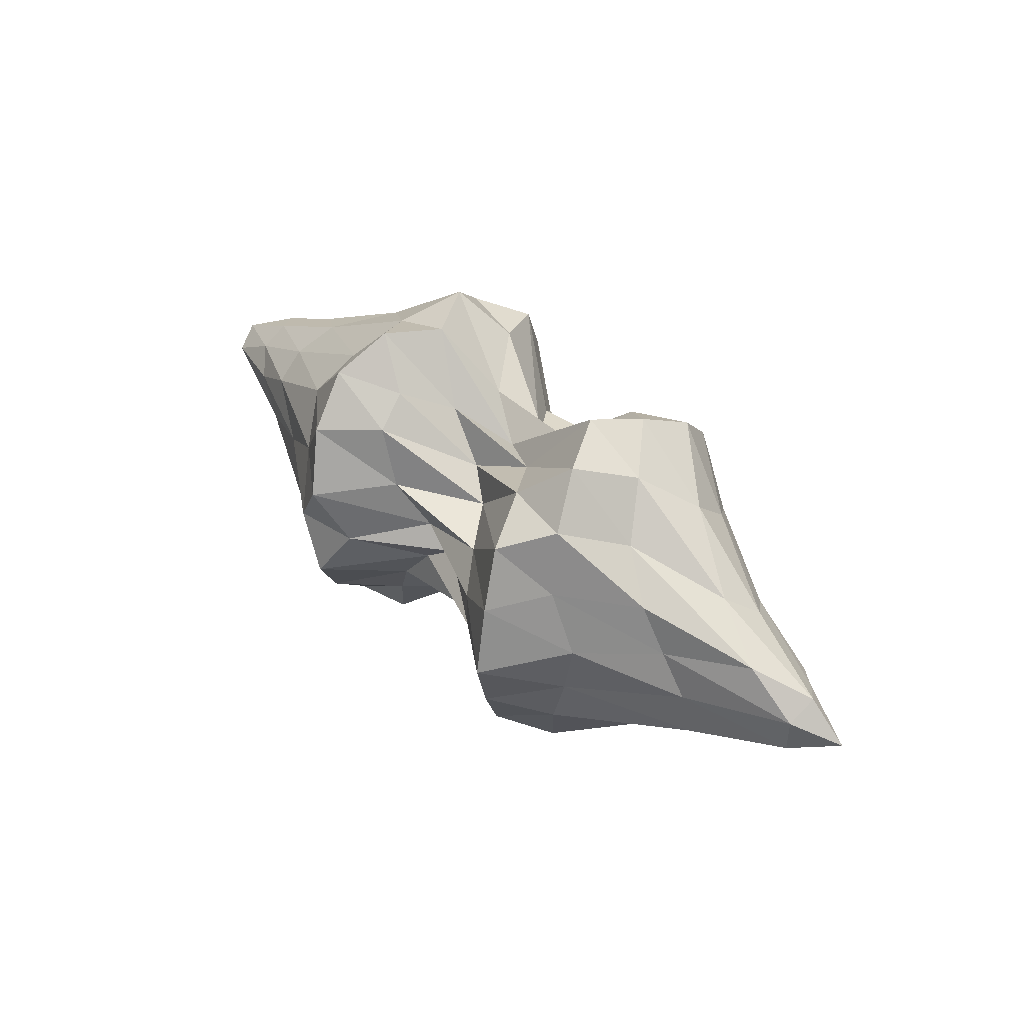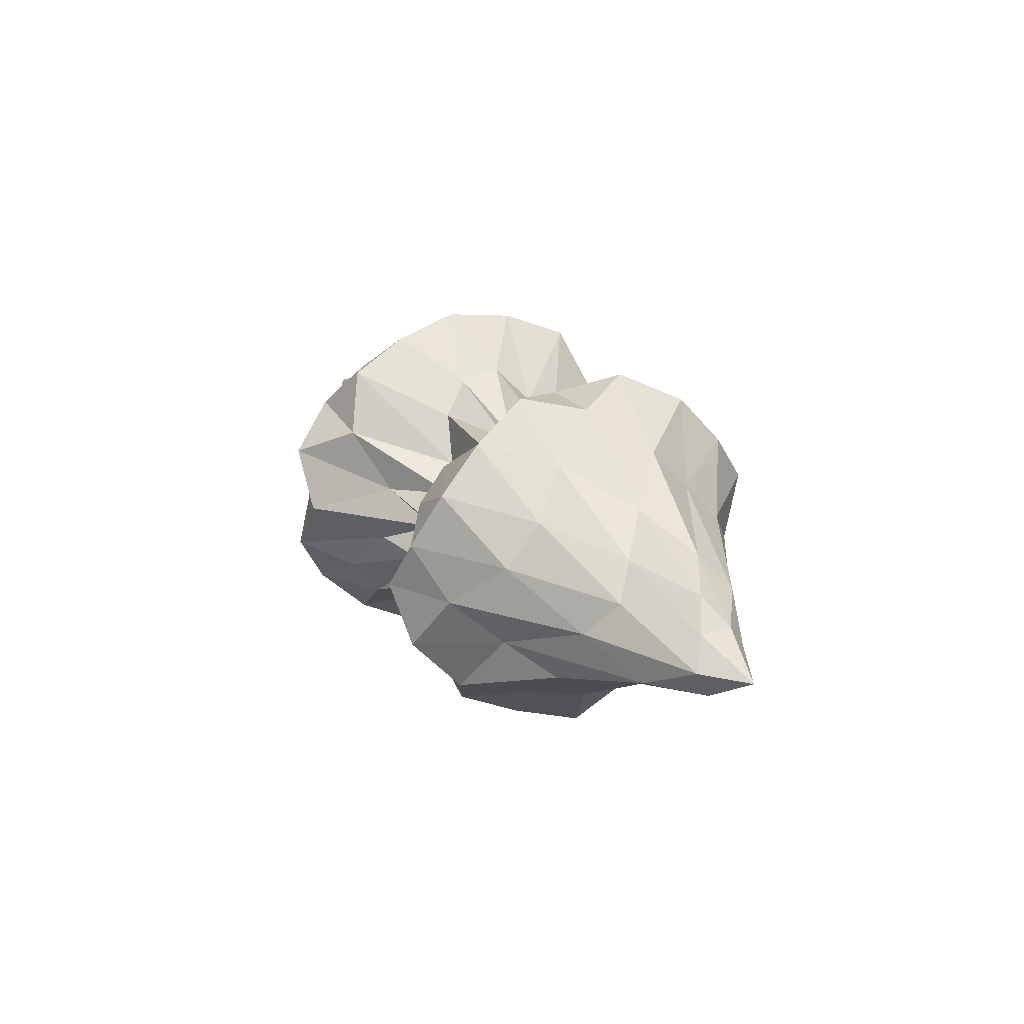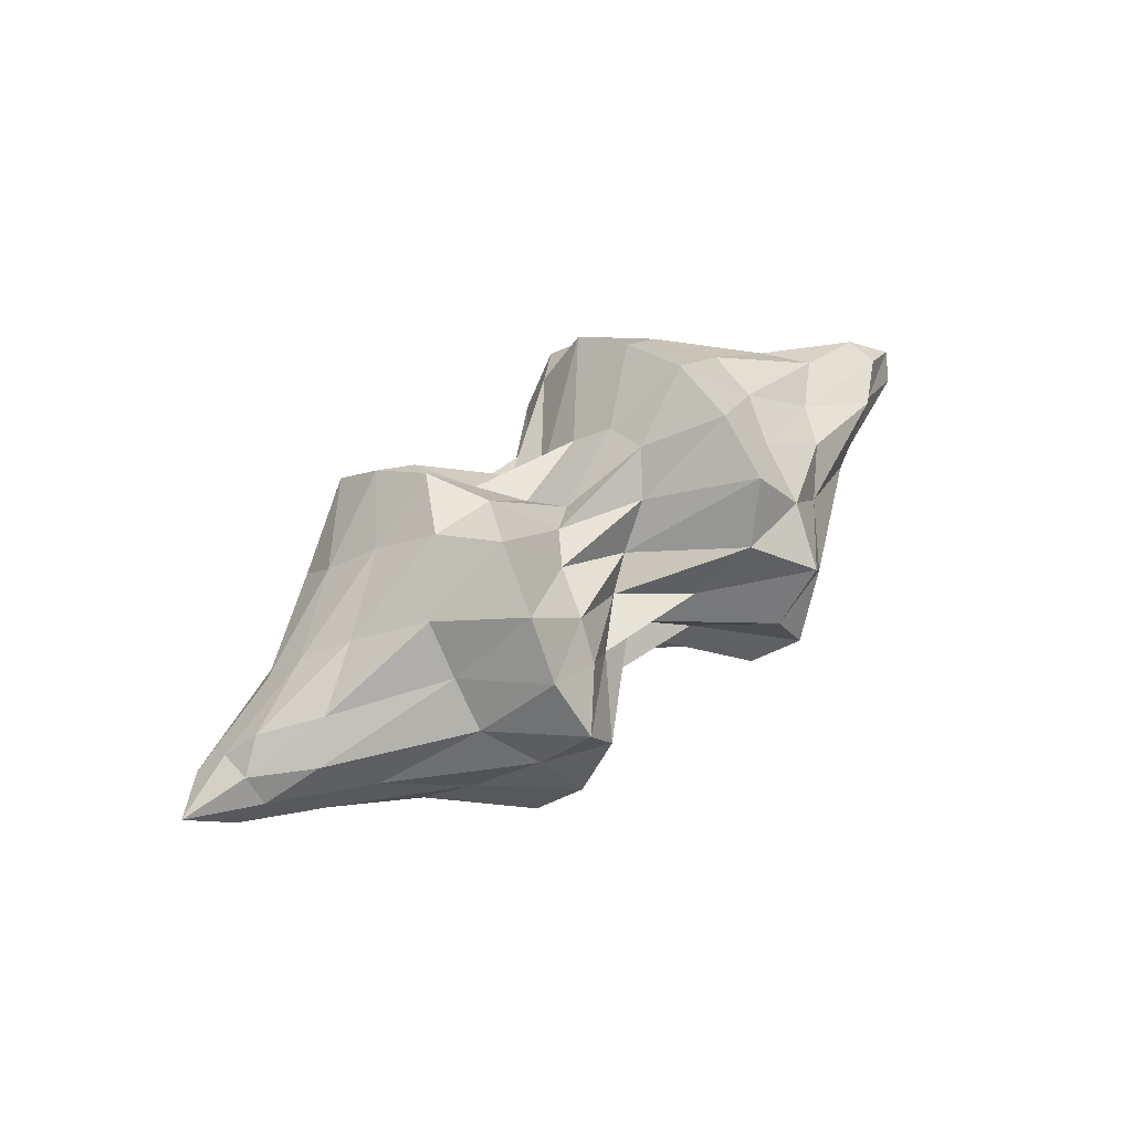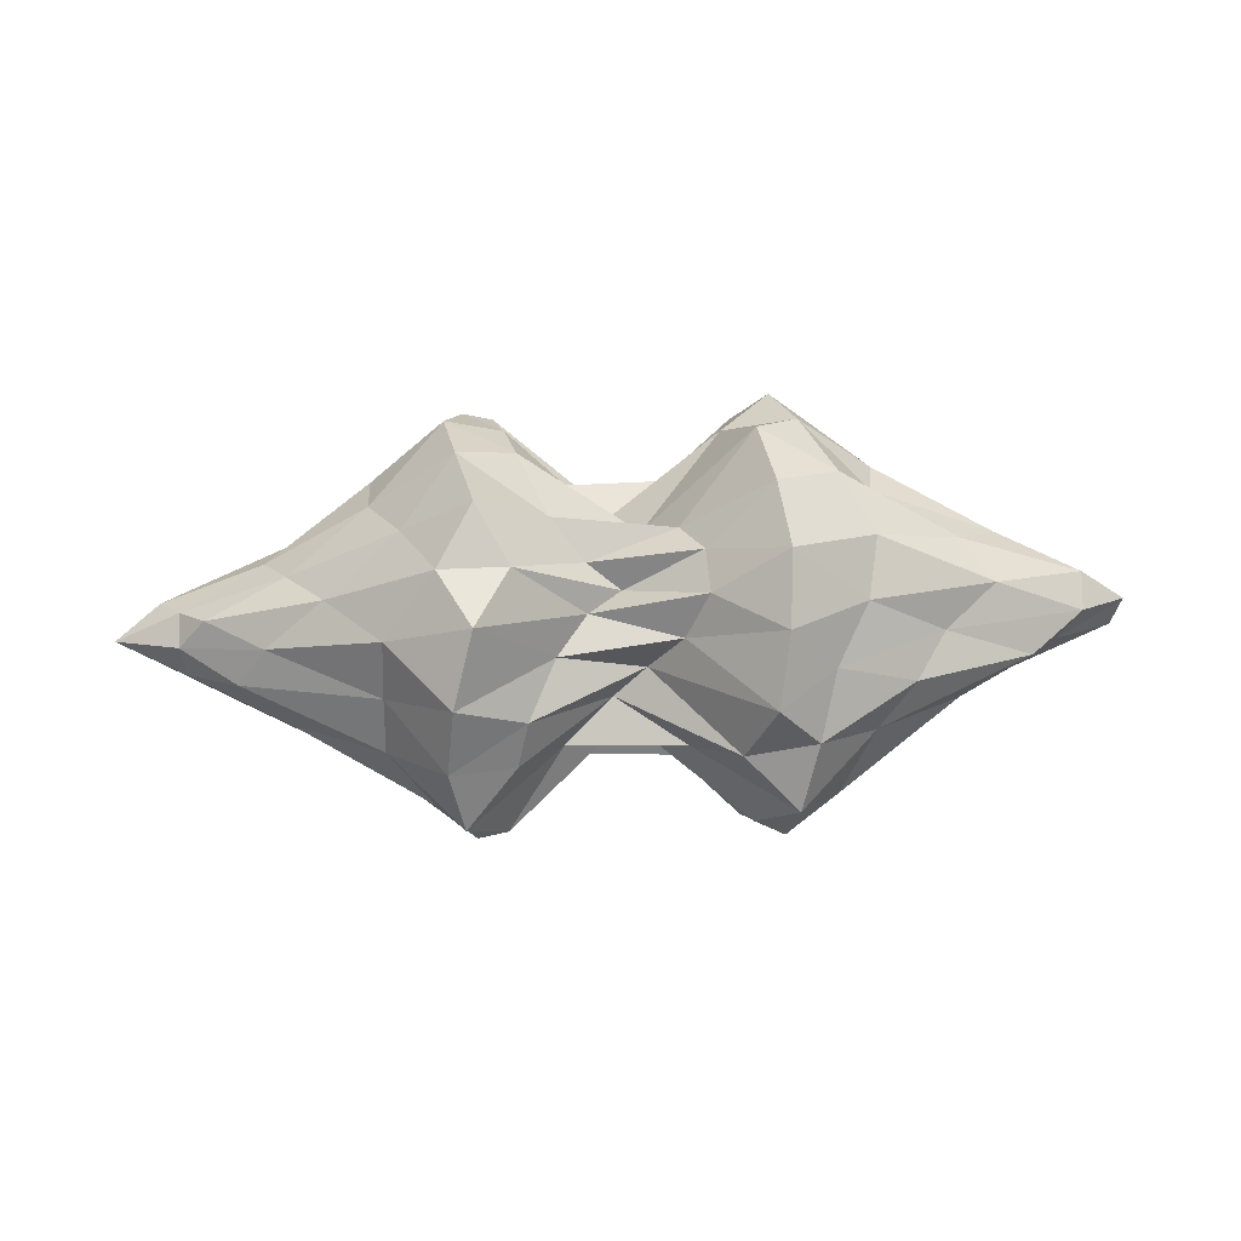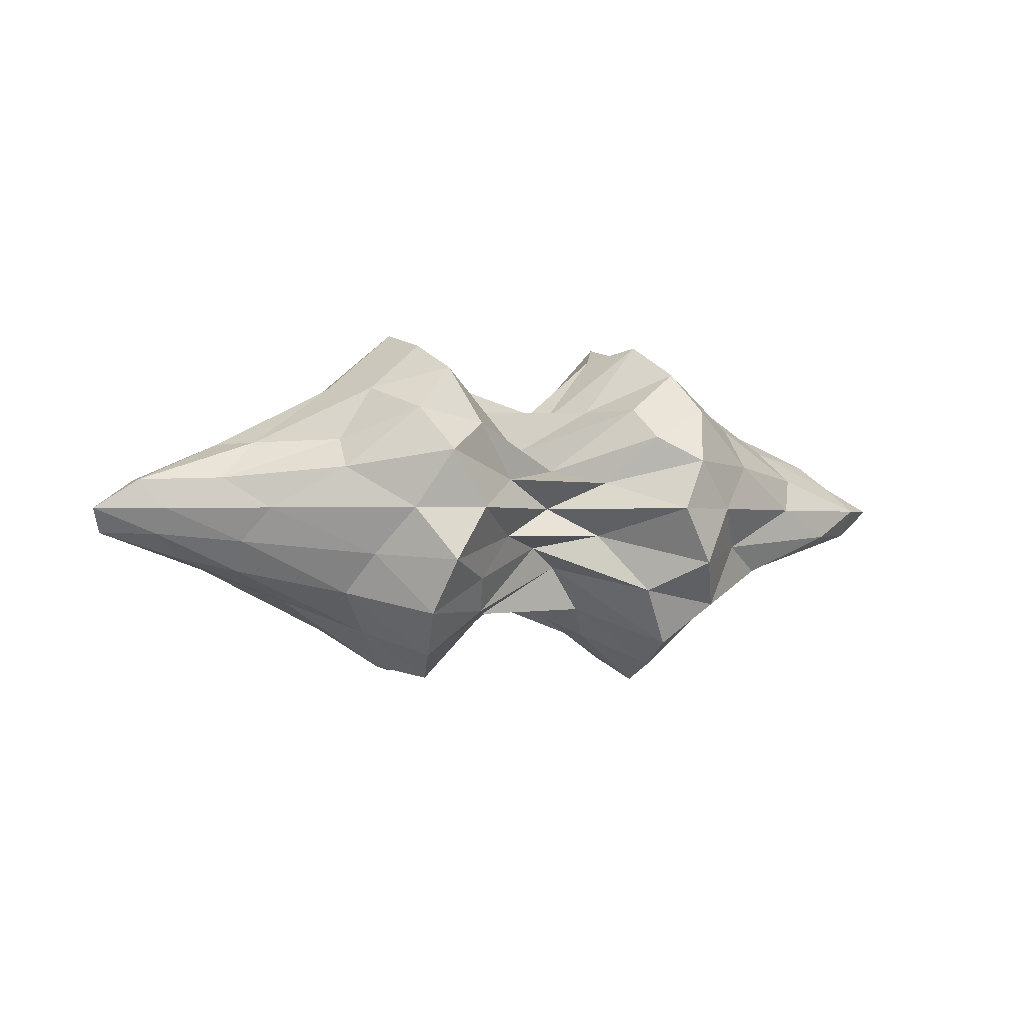
<metadata>
{"format":"obj","ext":"obj","renderer":"f3d","projection":"perspective","resolution":1024,"background":"white","views":[{"elev":43.6,"azim":-134.0,"up":"+Y"},{"elev":23.0,"azim":-118.5,"up":"+Z"},{"elev":50.8,"azim":-40.6,"up":"+Z"},{"elev":73.0,"azim":-2.6,"up":"+Z"},{"elev":-0.7,"azim":156.8,"up":"+Z"}]}
</metadata>
<code>
o zerog_gib6_Icosphere.006
v 0.06004 0.006006 -0.1729
v -0.1263 0.0277 -0.1297
v 0.000369 0.1642 -0.08093
v 0.1636 0.0775 -0.02723
v 0.1378 -0.1126 -0.04278
v -0.04129 -0.1434 -0.1061
v -0.1378 0.1126 0.04268
v 0.04129 0.1434 0.106
v 0.1263 -0.0277 0.1296
v -0.000369 -0.1642 0.08082
v -0.1636 -0.0775 0.02713
v -0.06004 -0.006006 0.1728
f 1 2 3
f 2 1 6
f 1 3 4
f 1 4 5
f 1 5 6
f 2 6 11
f 3 2 7
f 4 3 8
f 5 4 9
f 6 5 10
f 2 11 7
f 3 7 8
f 4 8 9
f 5 9 10
f 6 10 11
f 7 11 12
f 8 7 12
f 9 8 12
f 10 9 12
f 11 10 12
o zerog_gib5_Icosphere.005
v 0.1109 0.1171 -0.2171
v -0.1705 0.08482 -0.1921
v -0.03275 0.2675 -0.02318
v 0.2188 0.1529 0.04355
v 0.2366 -0.1006 -0.08415
v -0.004059 -0.1427 -0.2298
v -0.2366 0.1006 0.08405
v 0.004059 0.1427 0.2297
v 0.1705 -0.08482 0.192
v 0.03275 -0.2675 0.02308
v -0.2188 -0.1529 -0.04365
v -0.1109 -0.1171 0.217
f 13 14 15
f 14 13 18
f 13 15 16
f 13 16 17
f 13 17 18
f 14 18 23
f 15 14 19
f 16 15 20
f 17 16 21
f 18 17 22
f 14 23 19
f 15 19 20
f 16 20 21
f 17 21 22
f 18 22 23
f 19 23 24
f 20 19 24
f 21 20 24
f 22 21 24
f 23 22 24
o zerog_gib4_Icosphere.004
v 0 0 -0.1905
v -0.1378 0.1001 -0.0852
v 0.05263 0.162 -0.0852
v 0.1703 0 -0.0852
v 0.05263 -0.162 -0.0852
v -0.1378 -0.1001 -0.0852
v -0.05263 0.162 0.08513
v 0.1378 0.1001 0.08513
v 0.1378 -0.1001 0.08513
v -0.05263 -0.162 0.08513
v -0.1703 0 0.08513
v 0 0 0.1904
f 25 26 27
f 26 25 30
f 25 27 28
f 25 28 29
f 25 29 30
f 26 30 35
f 27 26 31
f 28 27 32
f 29 28 33
f 30 29 34
f 26 35 31
f 27 31 32
f 28 32 33
f 29 33 34
f 30 34 35
f 31 35 36
f 32 31 36
f 33 32 36
f 34 33 36
f 35 34 36
o zerog_gib3_Icosphere.003
v -0.04452 -0.1552 -0.000238
v 0.06173 -0.09269 -0.117
v 0.1121 -0.1073 0.04449
v -0.01995 -0.06957 0.1443
v -0.1519 -0.03159 0.04449
v -0.1015 -0.04588 -0.117
v 0.1519 0.03159 -0.0446
v 0.1015 0.04588 0.1169
v -0.06173 0.09269 0.1169
v -0.1121 0.1073 -0.0446
v 0.01995 0.06957 -0.1444
v 0.04452 0.1552 0.000134
f 37 38 39
f 38 37 42
f 37 39 40
f 37 40 41
f 37 41 42
f 38 42 47
f 39 38 43
f 40 39 44
f 41 40 45
f 42 41 46
f 38 47 43
f 39 43 44
f 40 44 45
f 41 45 46
f 42 46 47
f 43 47 48
f 44 43 48
f 45 44 48
f 46 45 48
f 47 46 48
o zerog_gib2_Icosphere.002
v 0 0 -0.2484
v -0.1797 0.1306 -0.1111
v 0.06865 0.2113 -0.1111
v 0.2222 0 -0.1111
v 0.06865 -0.2113 -0.1111
v -0.1797 -0.1306 -0.1111
v -0.06865 0.2113 0.111
v 0.1797 0.1306 0.111
v 0.1797 -0.1306 0.111
v -0.06865 -0.2113 0.111
v -0.2222 0 0.111
v 0 0 0.2484
f 49 50 51
f 50 49 54
f 49 51 52
f 49 52 53
f 49 53 54
f 50 54 59
f 51 50 55
f 52 51 56
f 53 52 57
f 54 53 58
f 50 59 55
f 51 55 56
f 52 56 57
f 53 57 58
f 54 58 59
f 55 59 60
f 56 55 60
f 57 56 60
f 58 57 60
f 59 58 60
o zerog_gib1_Icosphere.001
v 0 0 -0.1301
v -0.09407 0.06834 -0.05819
v 0.03593 0.1106 -0.05819
v 0.1163 0 -0.05819
v 0.03593 -0.1106 -0.05819
v -0.09407 -0.06834 -0.05819
v -0.03593 0.1106 0.05809
v 0.09407 0.06834 0.05809
v 0.09407 -0.06834 0.05809
v -0.03593 -0.1106 0.05809
v -0.1163 0 0.05809
v 0 0 0.1299
f 61 62 63
f 62 61 66
f 61 63 64
f 61 64 65
f 61 65 66
f 62 66 71
f 63 62 67
f 64 63 68
f 65 64 69
f 66 65 70
f 62 71 67
f 63 67 68
f 64 68 69
f 65 69 70
f 66 70 71
f 67 71 72
f 68 67 72
f 69 68 72
f 70 69 72
f 71 70 72
o zerog_mut_mesh_Icosphere
v 0 0 -0.3757
v -1.046 0.3585 -0.2803
v 0.3954 0.6211 -0.2958
v 1.525 -0 -0.2137
v 0.4174 -0.6904 -0.3287
v -1.046 -0.3585 -0.2803
v -0.4058 0.6526 0.3089
v 0.9329 0.3669 0.2851
v 1.046 -0.3629 0.2814
v -0.3954 -0.6204 0.2934
v -1.525 -0 0.2079
v 0 -0 0.3578
v 0.3595 0.5168 -0.4344
v 0.2577 0.2819 -0.4577
v 0.1218 0.09297 -0.3889
v -0.309 0.08961 -0.5699
v -0.5535 0.2729 -0.6963
v -0.739 0.3586 -0.4926
v -0.6874 0.618 -0.4177
v -0.3886 0.5999 -0.354
v 0.04817 0.3518 -0.1728
v -1.329 -0.1696 -0.2701
v -1.28 -0 -0.2719
v -1.163 0.1741 -0.2762
v -0.309 -0.08961 -0.5699
v -0.5535 -0.2729 -0.6963
v -0.7646 -0.3613 -0.4967
v 1.067 -0 -0.4031
v 0.6448 -0 -0.6914
v 0.3734 -0 -0.6471
v 0.6351 0.6767 -0.4353
v 0.9071 0.3676 -0.3566
v 1.307 0.136 -0.268
v 0.3396 -0.4638 -0.3901
v 0.2497 -0.2672 -0.4335
v 0.1255 -0.0966 -0.4059
v 1.393 -0.134 -0.2647
v 0.862 -0.3682 -0.3572
v 0.6058 -0.6414 -0.413
v 0.04817 -0.3518 -0.1728
v -0.3785 -0.57 -0.3364
v -0.6874 -0.618 -0.4177
v -1.635 0.06793 0.1048
v -1.725 0.1421 -0.001999
v -1.5 0.2362 -0.1233
v -1.408 -0.2393 -0.1251
v -1.616 -0.1446 -0.001937
v -1.635 -0.06793 0.1048
v -0.2323 0.503 0.1108
v 0 0.3991 -0.002409
v 0.2391 0.5287 -0.12
v -0.86 0.5011 -0.1686
v -0.7342 0.685 -0.000633
v -0.5631 0.7716 0.2044
v 1.399 0.2425 0.1234
v 1.616 0.1461 -0.00192
v 1.635 0.06864 -0.1097
v 0.5761 0.8031 -0.2135
v 0.7117 0.6816 -0.000641
v 0.9516 0.5053 0.1671
v 0.9007 -0.5063 0.1681
v 0.7617 -0.6985 -0.000684
v 0.575 -0.8006 -0.2128
v 1.846 -0.06609 -0.106
v 1.616 -0.1461 -0.001894
v 1.5 -0.2388 0.1212
v -0.5884 -0.8254 0.2186
v -0.7117 -0.6766 -0.000619
v -0.9049 -0.5008 -0.1681
v 0.2323 -0.5031 -0.1145
v 0 -0.3835 -0.002409
v -0.2323 -0.503 0.1109
v -1.219 0.1362 0.265
v -0.9071 0.3635 0.3507
v -0.6207 0.657 0.422
v -0.04674 0.3383 0.1627
v 0.3886 0.6005 0.3525
v 0.6692 0.6114 0.4128
v 1.247 0.174 0.2737
v 1.365 -0 0.269
v 1.163 -0.1763 0.2769
v 0.6692 -0.6114 0.4128
v 0.3999 -0.635 0.3729
v -0.04674 -0.3383 0.1627
v -0.6351 -0.673 0.4321
v -0.862 -0.3643 0.3516
v -1.299 -0.1345 0.262
v -0.1255 0.0966 0.4026
v -0.2497 0.2671 0.4305
v -0.3595 0.5164 0.4319
v -1.067 -0 0.3959
v -0.6448 -0 0.6866
v -0.3844 -0 0.6821
v 0.2996 0.08481 0.5368
v 0.5535 0.2739 0.6978
v 0.796 0.3669 0.5033
v 0.3082 -0.08923 0.5652
v 0.5652 -0.2835 0.7226
v 0.739 -0.3616 0.4954
v -0.1255 -0.0966 0.4026
v -0.2426 -0.2544 0.4096
v -0.3499 -0.4904 0.4101
v -0.08311 0.268 -0.2602
v -0.2208 0.2178 -0.4463
v -0.5041 0.5171 -0.5874
v -0.831 -0.1206 -0.5019
v -0.8717 0.1205 -0.5025
v -0.599 1e-06 -0.7852
v 0.779 0.2067 -0.5292
v 0.504 0.2307 -0.7305
v 0.5864 0.4863 -0.6177
v 0.573 -0.4698 -0.5967
v 0.504 -0.2307 -0.7305
v 0.8469 -0.2077 -0.534
v -0.5041 -0.5171 -0.5874
v -0.2144 -0.2078 -0.4254
v -0.08041 -0.2571 -0.2497
v -1.894 -0 -0.002116
v -1.712 0.07457 -0.1193
v -1.712 -0.07457 -0.1193
v -0.4577 0.8255 -0.000644
v -0.2077 0.4749 -0.1187
v -0.5852 0.7854 -0.2335
v 1.227 0.3554 -0.00149
v 1.316 0.2352 -0.1412
v 0.831 0.5233 -0.1921
v 1.235 -0.3551 -0.001503
v 0.8717 -0.5242 -0.192
v 1.411 -0.2318 -0.139
v -0.4466 -0.787 -0.00074
v -0.573 -0.761 -0.2264
v -0.2077 -0.4749 -0.1187
v -0.9139 0.5184 0.1872
v -1.235 0.3508 -0.001531
v -1.316 0.2323 0.1362
v 0.5852 0.7885 0.2337
v 0.4456 0.7846 -0.000778
v 0.2144 0.5009 0.121
v 1.702 -0.07541 0.1167
v 1.884 0 -0.002096
v 1.712 0.07528 0.1165
v 0.2208 -0.5261 0.1268
v 0.4466 -0.7882 -0.000736
v 0.599 -0.8148 0.2415
v -1.411 -0.2291 0.134
v -1.235 -0.3508 -0.001561
v -0.8717 -0.5188 0.1879
v -0.5051 0.2311 0.7309
v -0.573 0.4679 0.5937
v -0.779 0.2047 0.523
v 0.2144 0.2079 0.4224
v 0.5041 0.5183 0.5879
v 0.08041 0.2571 0.2456
v 0.5864 -0 0.7649
v 0.8679 -0.1218 0.5061
v 0.9139 0.1214 0.5058
v 0.2144 -0.2079 0.4224
v 0.08041 -0.2571 0.2456
v 0.5164 -0.5427 0.6157
v -0.5164 -0.241 0.7622
v -0.8469 -0.2055 0.5272
v -0.599 -0.4986 0.6329
f 73 88 87
f 74 90 96
f 73 87 102
f 73 102 108
f 73 108 97
f 74 96 117
f 75 93 123
f 76 105 129
f 77 111 135
f 78 114 141
f 74 117 124
f 75 123 130
f 76 129 136
f 77 135 142
f 78 141 118
f 79 147 162
f 80 150 168
f 81 153 171
f 82 156 174
f 83 159 163
f 85 93 75
f 86 175 85
f 87 176 86
f 85 175 93
f 175 92 93
f 86 176 175
f 176 177 175
f 175 177 92
f 177 91 92
f 87 88 176
f 88 89 176
f 176 89 177
f 89 90 177
f 177 90 91
f 90 74 91
f 94 99 78
f 95 178 94
f 96 179 95
f 94 178 99
f 178 98 99
f 95 179 178
f 179 180 178
f 178 180 98
f 180 97 98
f 96 90 179
f 90 89 179
f 179 89 180
f 89 88 180
f 180 88 97
f 88 73 97
f 100 105 76
f 101 181 100
f 102 182 101
f 100 181 105
f 181 104 105
f 101 182 181
f 182 183 181
f 181 183 104
f 183 103 104
f 102 87 182
f 87 86 182
f 182 86 183
f 86 85 183
f 183 85 103
f 85 75 103
f 106 111 77
f 107 184 106
f 108 185 107
f 106 184 111
f 184 110 111
f 107 185 184
f 185 186 184
f 184 186 110
f 186 109 110
f 108 102 185
f 102 101 185
f 185 101 186
f 101 100 186
f 186 100 109
f 100 76 109
f 99 114 78
f 98 187 99
f 97 188 98
f 99 187 114
f 187 113 114
f 98 188 187
f 188 189 187
f 187 189 113
f 189 112 113
f 97 108 188
f 108 107 188
f 188 107 189
f 107 106 189
f 189 106 112
f 106 77 112
f 115 120 83
f 116 190 115
f 117 191 116
f 115 190 120
f 190 119 120
f 116 191 190
f 191 192 190
f 190 192 119
f 192 118 119
f 117 96 191
f 96 95 191
f 191 95 192
f 95 94 192
f 192 94 118
f 94 78 118
f 121 126 79
f 122 193 121
f 123 194 122
f 121 193 126
f 193 125 126
f 122 194 193
f 194 195 193
f 193 195 125
f 195 124 125
f 123 93 194
f 93 92 194
f 194 92 195
f 92 91 195
f 195 91 124
f 91 74 124
f 127 132 80
f 128 196 127
f 129 197 128
f 127 196 132
f 196 131 132
f 128 197 196
f 197 198 196
f 196 198 131
f 198 130 131
f 129 105 197
f 105 104 197
f 197 104 198
f 104 103 198
f 198 103 130
f 103 75 130
f 133 138 81
f 134 199 133
f 135 200 134
f 133 199 138
f 199 137 138
f 134 200 199
f 200 201 199
f 199 201 137
f 201 136 137
f 135 111 200
f 111 110 200
f 200 110 201
f 110 109 201
f 201 109 136
f 109 76 136
f 139 144 82
f 140 202 139
f 141 203 140
f 139 202 144
f 202 143 144
f 140 203 202
f 203 204 202
f 202 204 143
f 204 142 143
f 141 114 203
f 114 113 203
f 203 113 204
f 113 112 204
f 204 112 142
f 112 77 142
f 126 147 79
f 125 205 126
f 124 206 125
f 126 205 147
f 205 146 147
f 125 206 205
f 206 207 205
f 205 207 146
f 207 145 146
f 124 117 206
f 117 116 206
f 206 116 207
f 116 115 207
f 207 115 145
f 115 83 145
f 132 150 80
f 131 208 132
f 130 209 131
f 132 208 150
f 208 149 150
f 131 209 208
f 209 210 208
f 208 210 149
f 210 148 149
f 130 123 209
f 123 122 209
f 209 122 210
f 122 121 210
f 210 121 148
f 121 79 148
f 138 153 81
f 137 211 138
f 136 212 137
f 138 211 153
f 211 152 153
f 137 212 211
f 212 213 211
f 211 213 152
f 213 151 152
f 136 129 212
f 129 128 212
f 212 128 213
f 128 127 213
f 213 127 151
f 127 80 151
f 144 156 82
f 143 214 144
f 142 215 143
f 144 214 156
f 214 155 156
f 143 215 214
f 215 216 214
f 214 216 155
f 216 154 155
f 142 135 215
f 135 134 215
f 215 134 216
f 134 133 216
f 216 133 154
f 133 81 154
f 120 159 83
f 119 217 120
f 118 218 119
f 120 217 159
f 217 158 159
f 119 218 217
f 218 219 217
f 217 219 158
f 219 157 158
f 118 141 218
f 141 140 218
f 218 140 219
f 140 139 219
f 219 139 157
f 139 82 157
f 160 165 84
f 161 220 160
f 162 221 161
f 160 220 165
f 220 164 165
f 161 221 220
f 221 222 220
f 220 222 164
f 222 163 164
f 162 147 221
f 147 146 221
f 221 146 222
f 146 145 222
f 222 145 163
f 145 83 163
f 166 160 84
f 167 223 166
f 168 224 167
f 166 223 160
f 223 161 160
f 167 224 223
f 224 225 223
f 223 225 161
f 225 162 161
f 168 150 224
f 150 149 224
f 224 149 225
f 149 148 225
f 225 148 162
f 148 79 162
f 169 166 84
f 170 226 169
f 171 227 170
f 169 226 166
f 226 167 166
f 170 227 226
f 227 228 226
f 226 228 167
f 228 168 167
f 171 153 227
f 153 152 227
f 227 152 228
f 152 151 228
f 228 151 168
f 151 80 168
f 172 169 84
f 173 229 172
f 174 230 173
f 172 229 169
f 229 170 169
f 173 230 229
f 230 231 229
f 229 231 170
f 231 171 170
f 174 156 230
f 156 155 230
f 230 155 231
f 155 154 231
f 231 154 171
f 154 81 171
f 165 172 84
f 164 232 165
f 163 233 164
f 165 232 172
f 232 173 172
f 164 233 232
f 233 234 232
f 232 234 173
f 234 174 173
f 163 159 233
f 159 158 233
f 233 158 234
f 158 157 234
f 234 157 174
f 157 82 174

</code>
